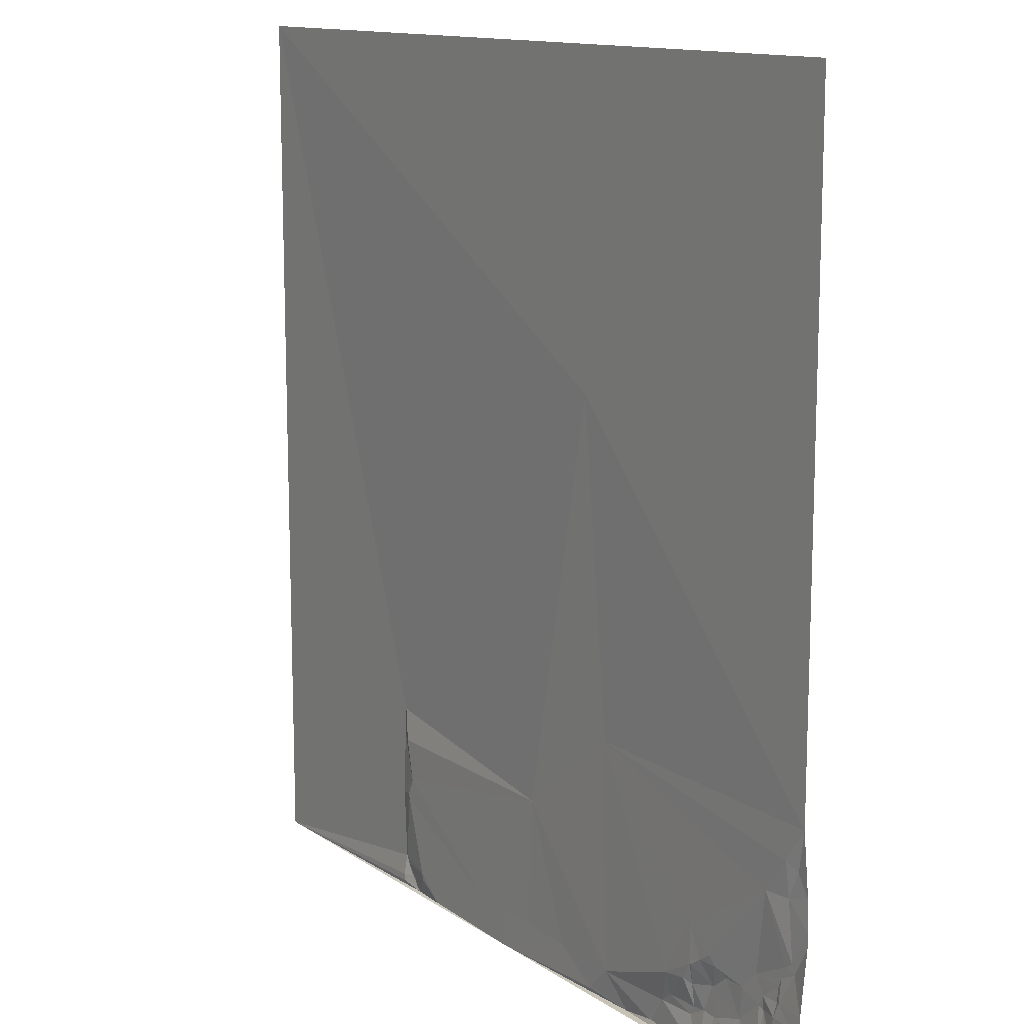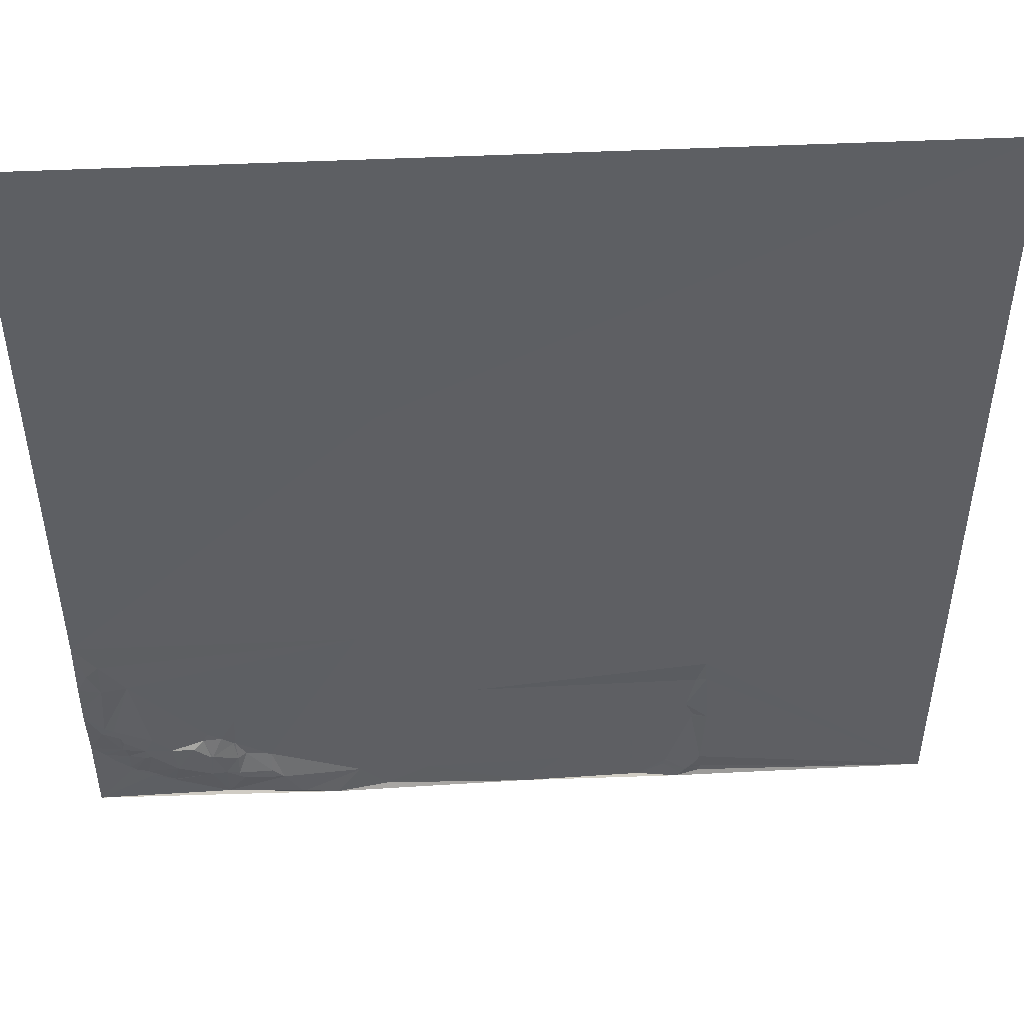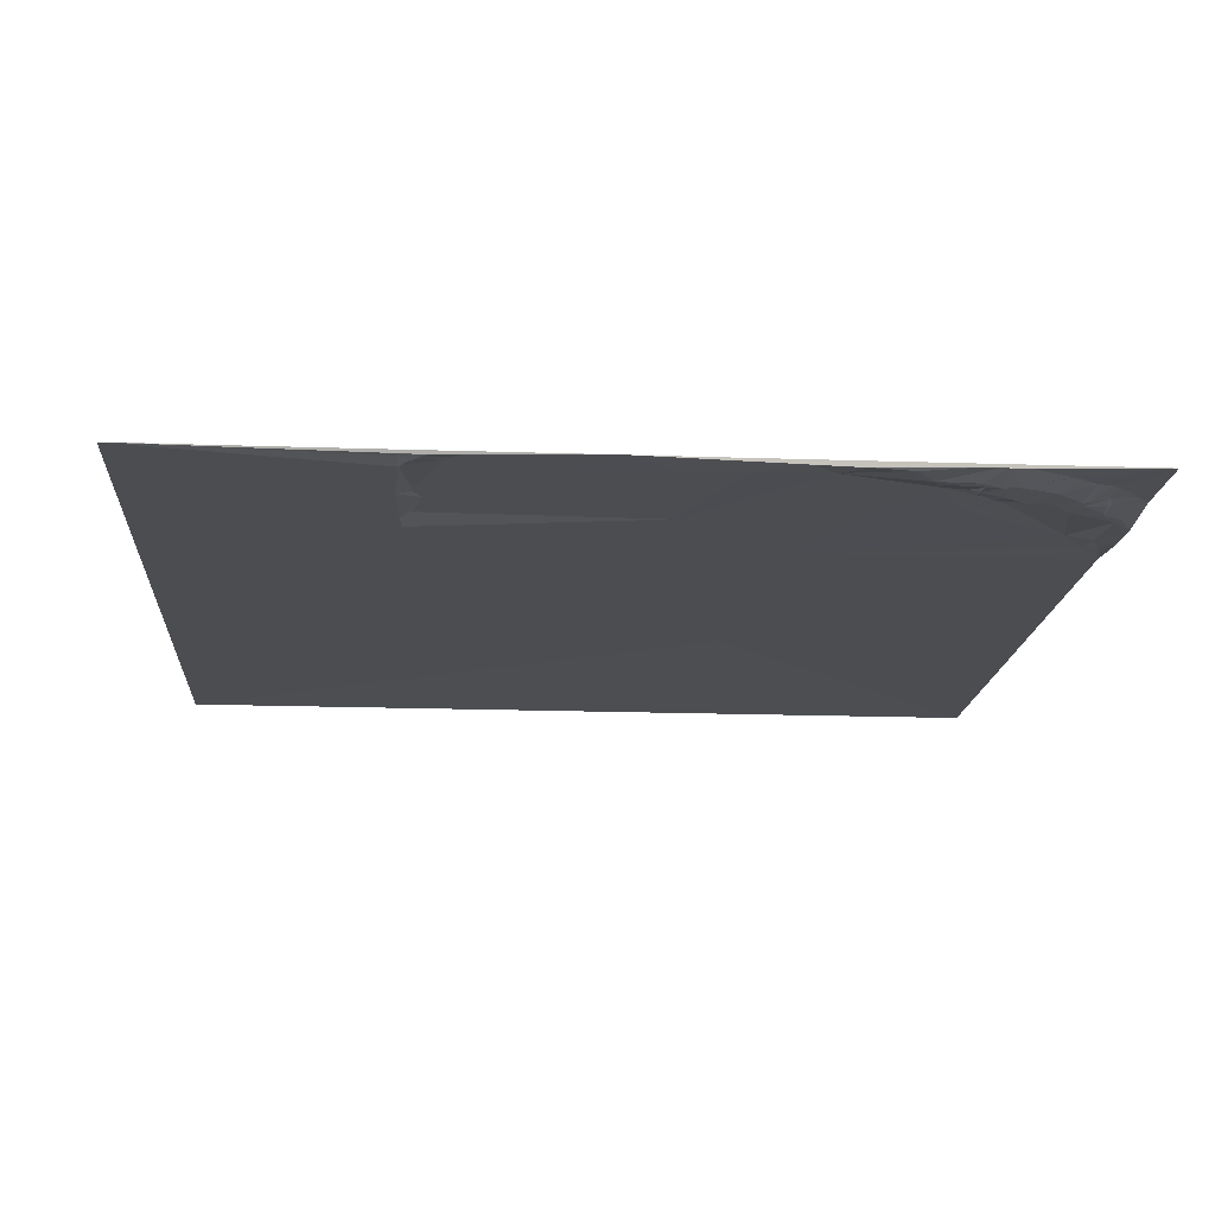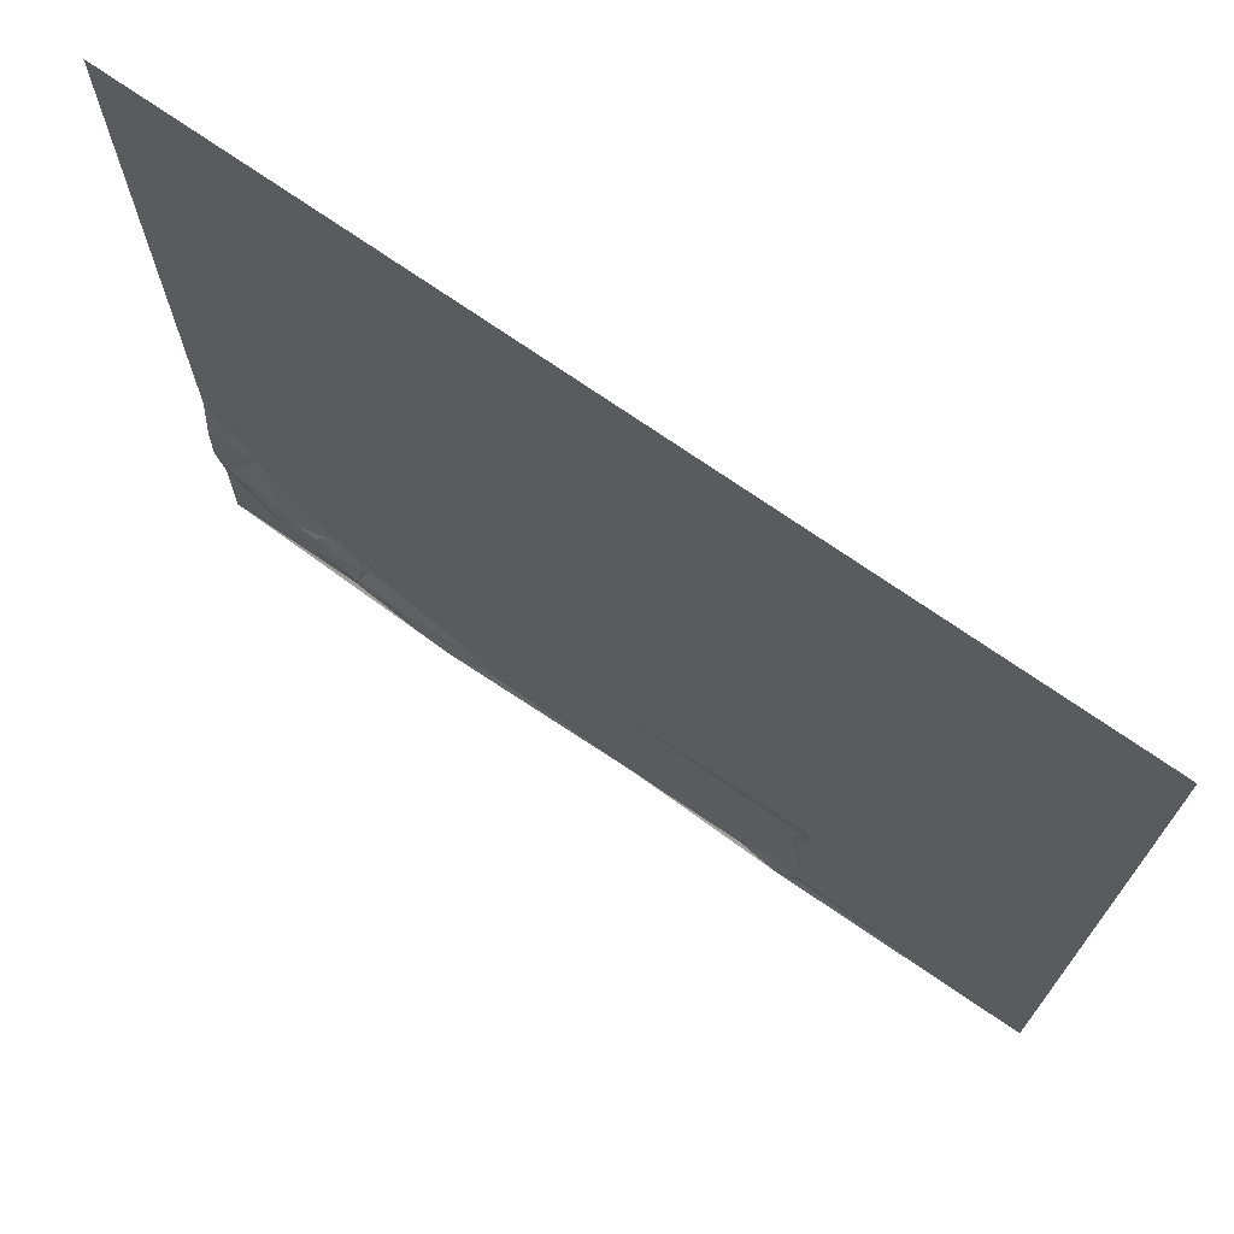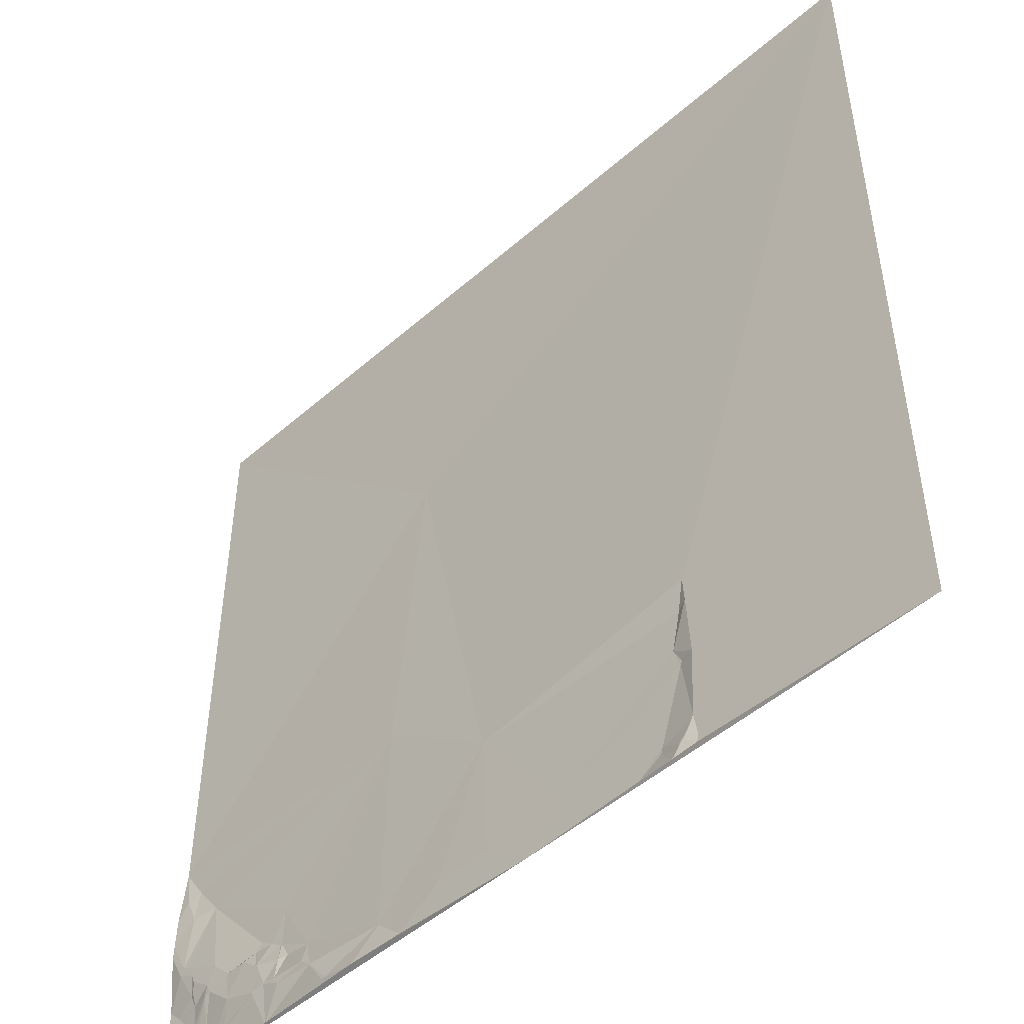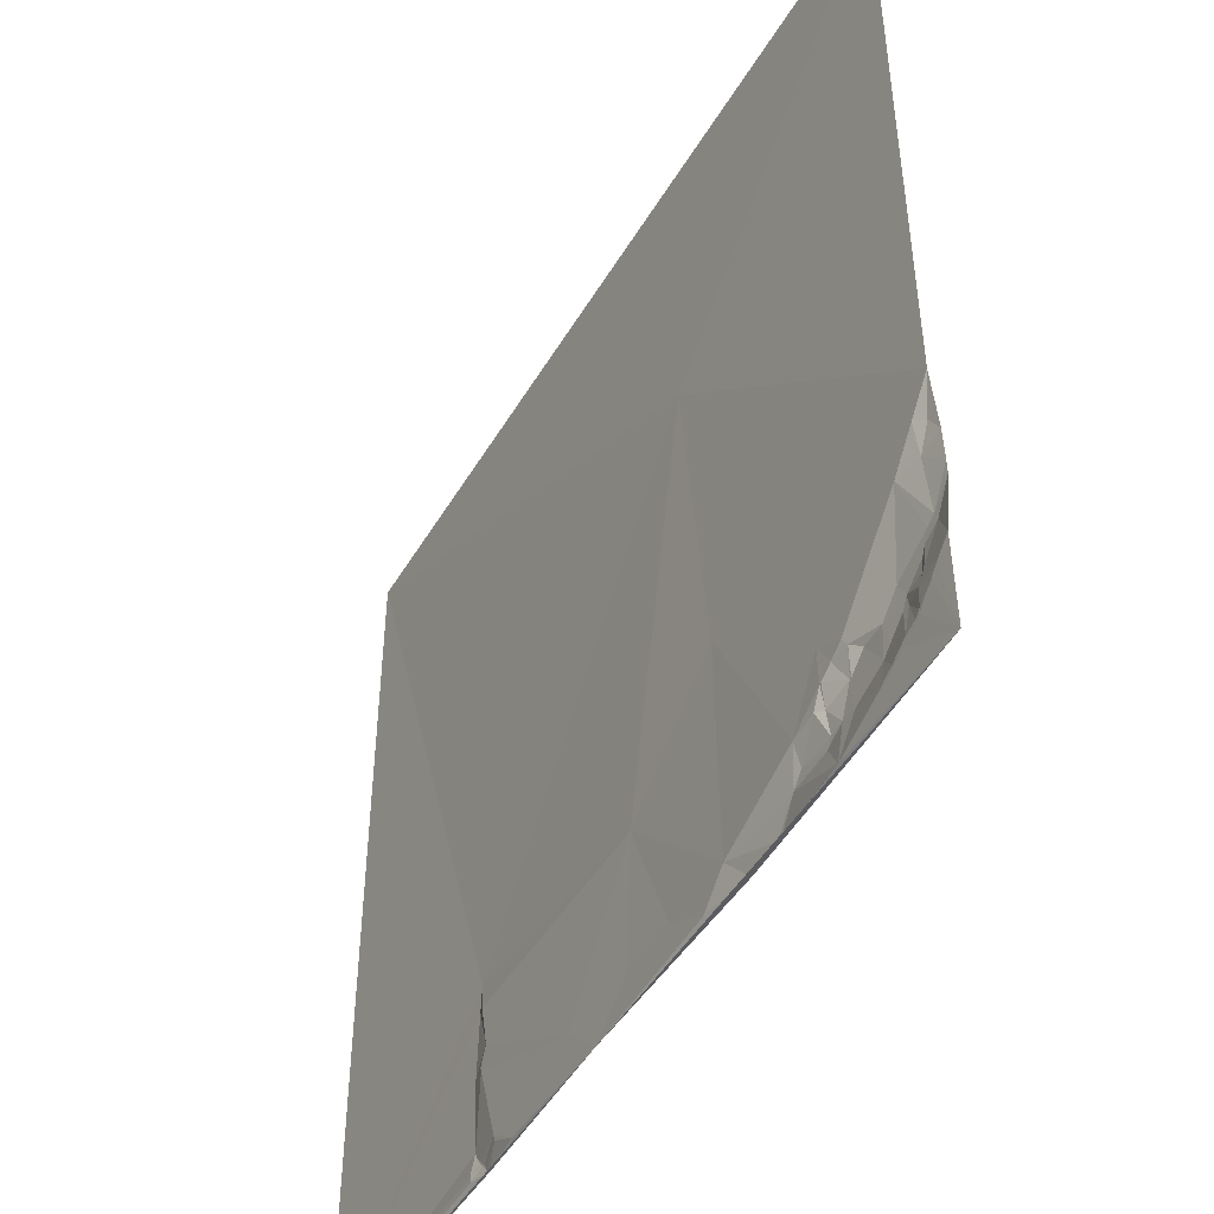
<metadata>
{"format":"obj","ext":"obj","renderer":"f3d","projection":"perspective","resolution":1024,"background":"white","views":[{"elev":12.7,"azim":-123.4,"up":"+Z"},{"elev":48.7,"azim":-2.9,"up":"+Z"},{"elev":-16.1,"azim":175.9,"up":"+Y"},{"elev":72.2,"azim":35.0,"up":"+Z"},{"elev":-49.0,"azim":44.2,"up":"+Z"},{"elev":-47.6,"azim":-119.3,"up":"+Z"}]}
</metadata>
<code>
v 506 3.519 -3067
v 1017 4.001 -3067
v 689 4.964 -3246
v 506 3.926 -3430
v 671 3.321 -3430
v 519 4.228 -3449
v 512 1.886 -3454
v 506 0.7504 -3465
v 877 2.138 -3465
v 519 1.721 -3469
v 534 4.146 -3469
v 878 2.155 -3480
v 506 0.3119 -3483
v 740 3.454 -3483
v 872 4.371 -3483
v 506 0.1849 -3491
v 517 0.2396 -3503
v 522 0.3025 -3506
v 594 4.129 -3506
v 867 4.235 -3507
v 515 0.2834 -3508
v 525 0.2482 -3513
v 544 0.4374 -3517
v 872 4.08 -3517
v 880 2.065 -3517
v 527 0.2655 -3518
v 577 4.351 -3518
v 871 4.135 -3519
v 574 3.477 -3523
v 585 4.323 -3523
v 506 3.759 -3526
v 525 1.646 -3526
v 527 0.9819 -3526
v 592 4.46 -3526
v 539 0.2219 -3527
v 555 0.6715 -3528
v 568 0.3676 -3528
v 592 4.56 -3528
v 593 4.527 -3528
v 512 3.689 -3531
v 542 0.2419 -3533
v 514 3.836 -3534
v 528 2.495 -3534
v 538 0.4505 -3534
v 578 0.3328 -3536
v 579 0.3469 -3536
v 599 4.049 -3538
v 519 3.843 -3540
v 594 2.006 -3540
v 614 4.211 -3540
v 526 3.778 -3546
v 557 0.2516 -3546
v 528 3.661 -3547
v 528 3.757 -3550
v 529 3.738 -3550
v 531 3.697 -3550
v 538 3.537 -3552
v 586 0.2518 -3552
v 577 0.3049 -3553
v 594 0.2952 -3553
v 614 0.8735 -3553
v 541 3.436 -3556
v 792 3.679 -3556
v 744 3.145 -3557
v 770 3.449 -3557
v 548 3.356 -3558
v 597 0.2796 -3558
v 710 3.024 -3558
v 878 1.815 -3558
v 548 3.431 -3559
v 621 0.3662 -3559
v 668 3.465 -3559
v 554 3.402 -3561
v 552 3.483 -3562
v 554 3.453 -3562
v 876 1.846 -3562
v 857 4.09 -3563
v 856 3.958 -3567
v 872 1.793 -3567
v 873 1.774 -3567
v 871 1.706 -3569
v 869 1.709 -3570
v 879 3.371 -3570
v 682 3.256 -3572
v 631 0.2754 -3574
v 634 0.3062 -3574
v 684 3.251 -3574
v 867 1.668 -3574
v 878 3.474 -3574
v 586 3.79 -3576
v 840 3.978 -3576
v 865 1.647 -3576
v 653 0.2781 -3577
v 864 1.663 -3577
v 506 3.494 -3578
v 769 3.474 -3578
v 1017 3.505 -3578
f 76 83 69
f 25 69 97
f 77 28 63
f 24 28 25
f 48 43 42
f 44 43 53
f 70 74 73
f 95 74 62
f 80 83 76
f 76 69 77
f 62 66 57
f 62 70 66
f 65 14 64
f 15 14 20
f 5 72 14
f 9 3 14
f 9 2 3
f 2 1 3
f 70 73 66
f 75 73 74
f 75 74 90
f 95 90 74
f 96 97 94
f 92 94 89
f 96 94 91
f 97 89 94
f 91 94 78
f 92 78 94
f 87 84 93
f 87 68 84
f 52 73 59
f 90 59 75
f 28 77 69
f 24 20 28
f 95 62 54
f 70 62 74
f 89 81 88
f 80 81 83
f 25 97 12
f 97 9 12
f 63 20 14
f 78 77 91
f 67 71 61
f 71 50 61
f 63 91 77
f 20 63 28
f 64 96 65
f 65 63 14
f 68 96 64
f 15 20 12
f 90 67 58
f 90 71 67
f 96 68 87
f 68 14 72
f 7 8 10
f 2 9 97
f 15 9 14
f 78 82 77
f 80 79 81
f 24 25 20
f 65 96 63
f 13 10 8
f 25 12 20
f 5 14 3
f 89 83 81
f 80 76 79
f 51 54 53
f 95 54 48
f 46 49 38
f 46 58 49
f 53 55 56
f 57 56 62
f 41 36 35
f 37 36 52
f 30 27 29
f 37 29 36
f 40 31 42
f 95 42 31
f 95 48 42
f 51 53 43
f 55 53 54
f 52 57 66
f 95 93 90
f 55 54 62
f 55 62 56
f 34 30 38
f 27 30 19
f 57 44 56
f 52 66 73
f 16 31 21
f 40 42 32
f 35 23 26
f 29 27 36
f 34 19 30
f 19 11 27
f 45 37 52
f 45 46 29
f 7 10 6
f 10 13 17
f 51 48 54
f 53 56 44
f 21 31 32
f 33 32 43
f 89 97 83
f 83 97 69
f 82 88 81
f 79 76 77
f 96 91 63
f 82 81 79
f 88 78 92
f 89 88 92
f 93 96 87
f 93 95 96
f 68 72 84
f 93 85 90
f 79 77 82
f 67 61 60
f 85 71 90
f 72 5 50
f 19 50 5
f 7 4 8
f 11 6 10
f 47 39 49
f 34 39 19
f 44 35 43
f 35 26 33
f 40 32 31
f 32 42 43
f 78 88 82
f 9 15 12
f 22 18 21
f 27 11 23
f 6 4 7
f 58 60 49
f 50 47 61
f 72 93 84
f 85 86 71
f 32 22 21
f 11 17 18
f 19 5 11
f 6 11 5
f 59 90 58
f 86 93 72
f 75 59 73
f 60 58 67
f 52 59 45
f 60 61 47
f 50 71 72
f 86 72 71
f 48 51 43
f 38 49 39
f 35 44 41
f 41 52 36
f 34 38 39
f 58 46 59
f 33 43 35
f 23 35 36
f 45 59 46
f 86 85 93
f 44 57 41
f 26 32 33
f 23 36 27
f 16 17 13
f 1 4 3
f 11 10 17
f 64 14 68
f 3 4 5
f 37 45 29
f 30 29 46
f 16 21 17
f 52 41 57
f 22 23 18
f 22 26 23
f 47 50 39
f 47 49 60
f 18 23 11
f 46 38 30
f 17 21 18
f 50 19 39
f 26 22 32
f 25 28 69
f 6 5 4

</code>
